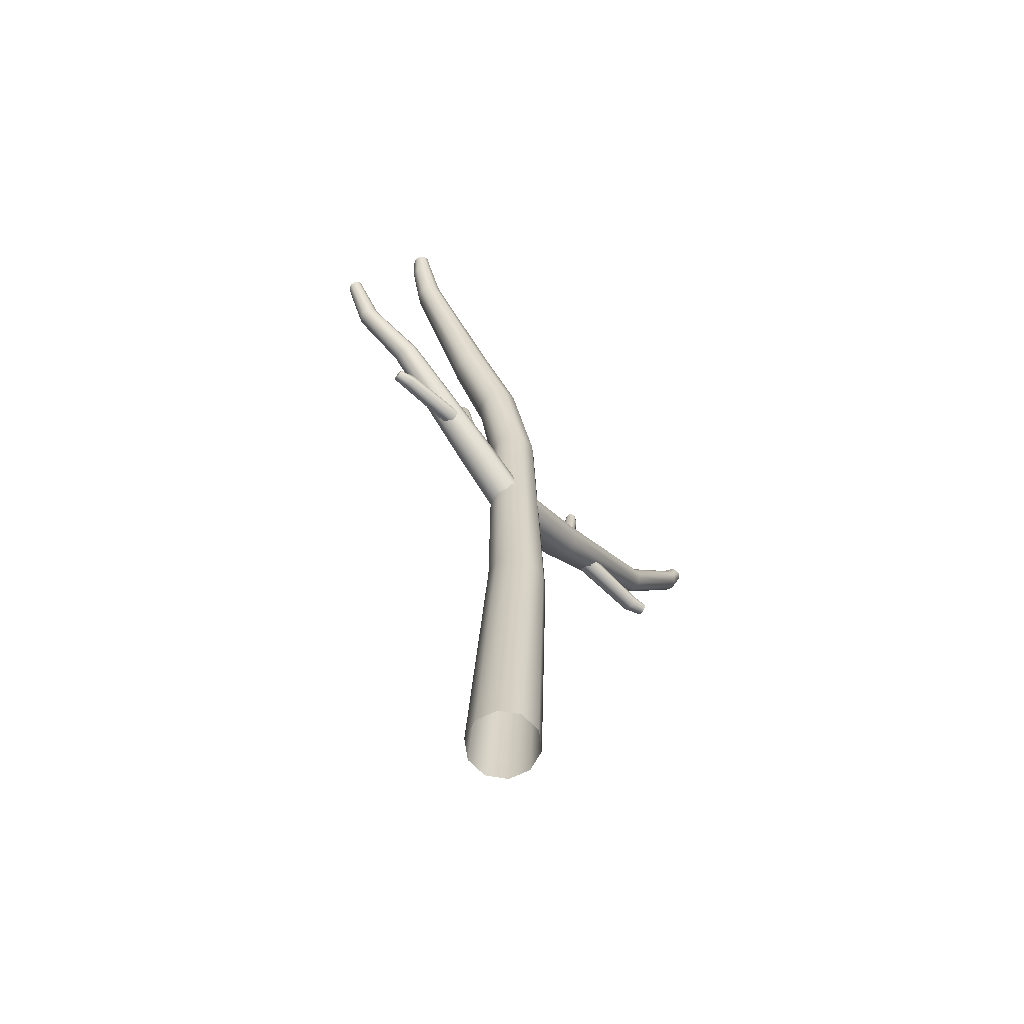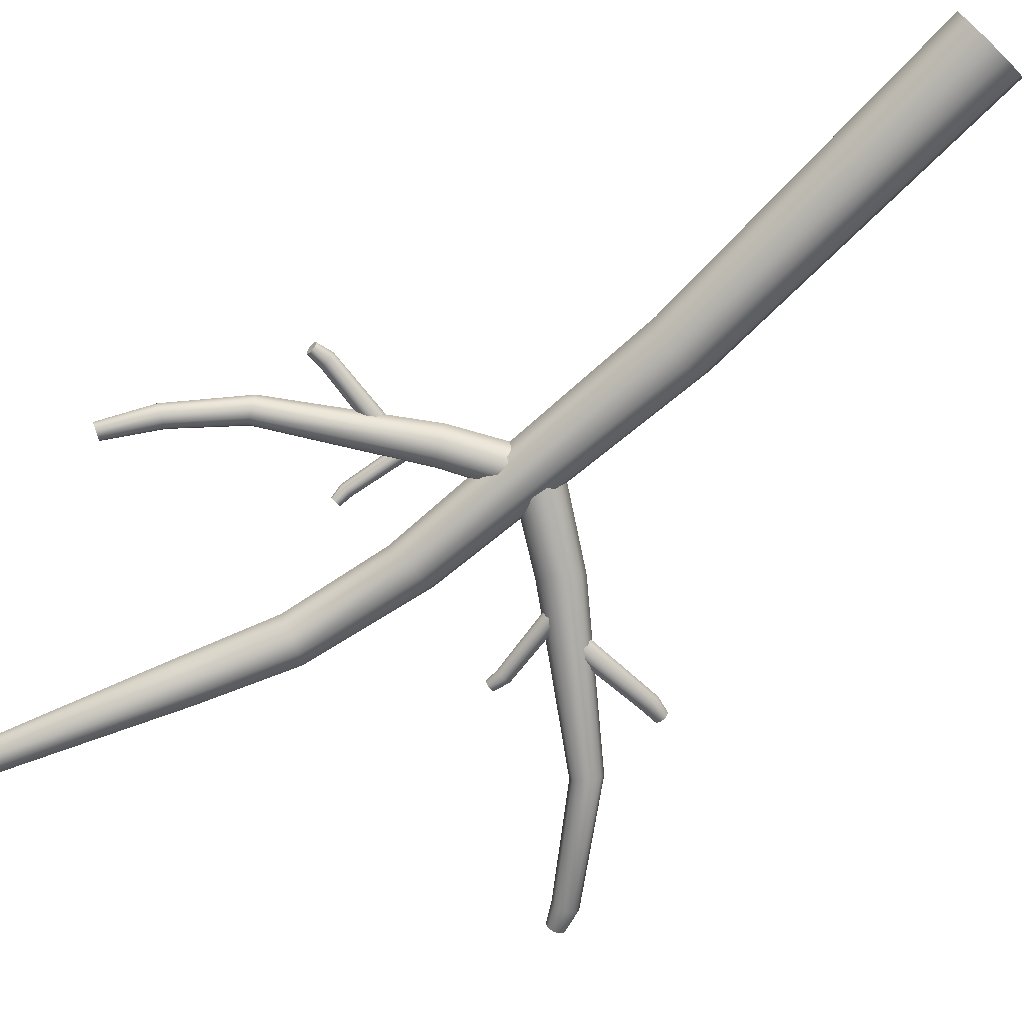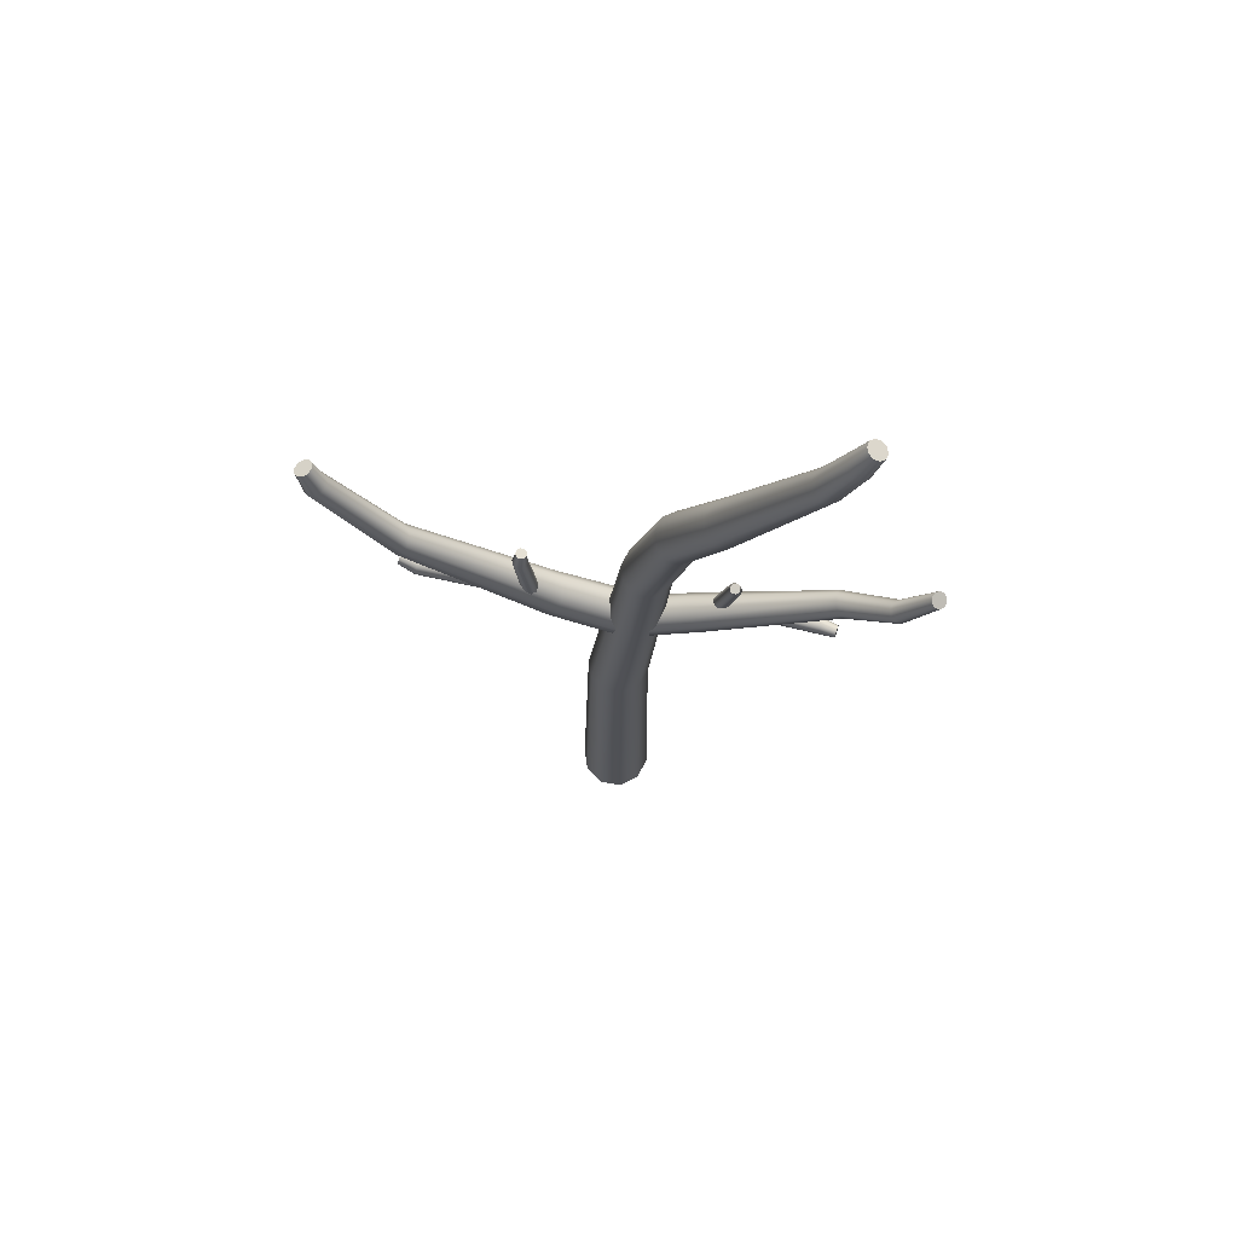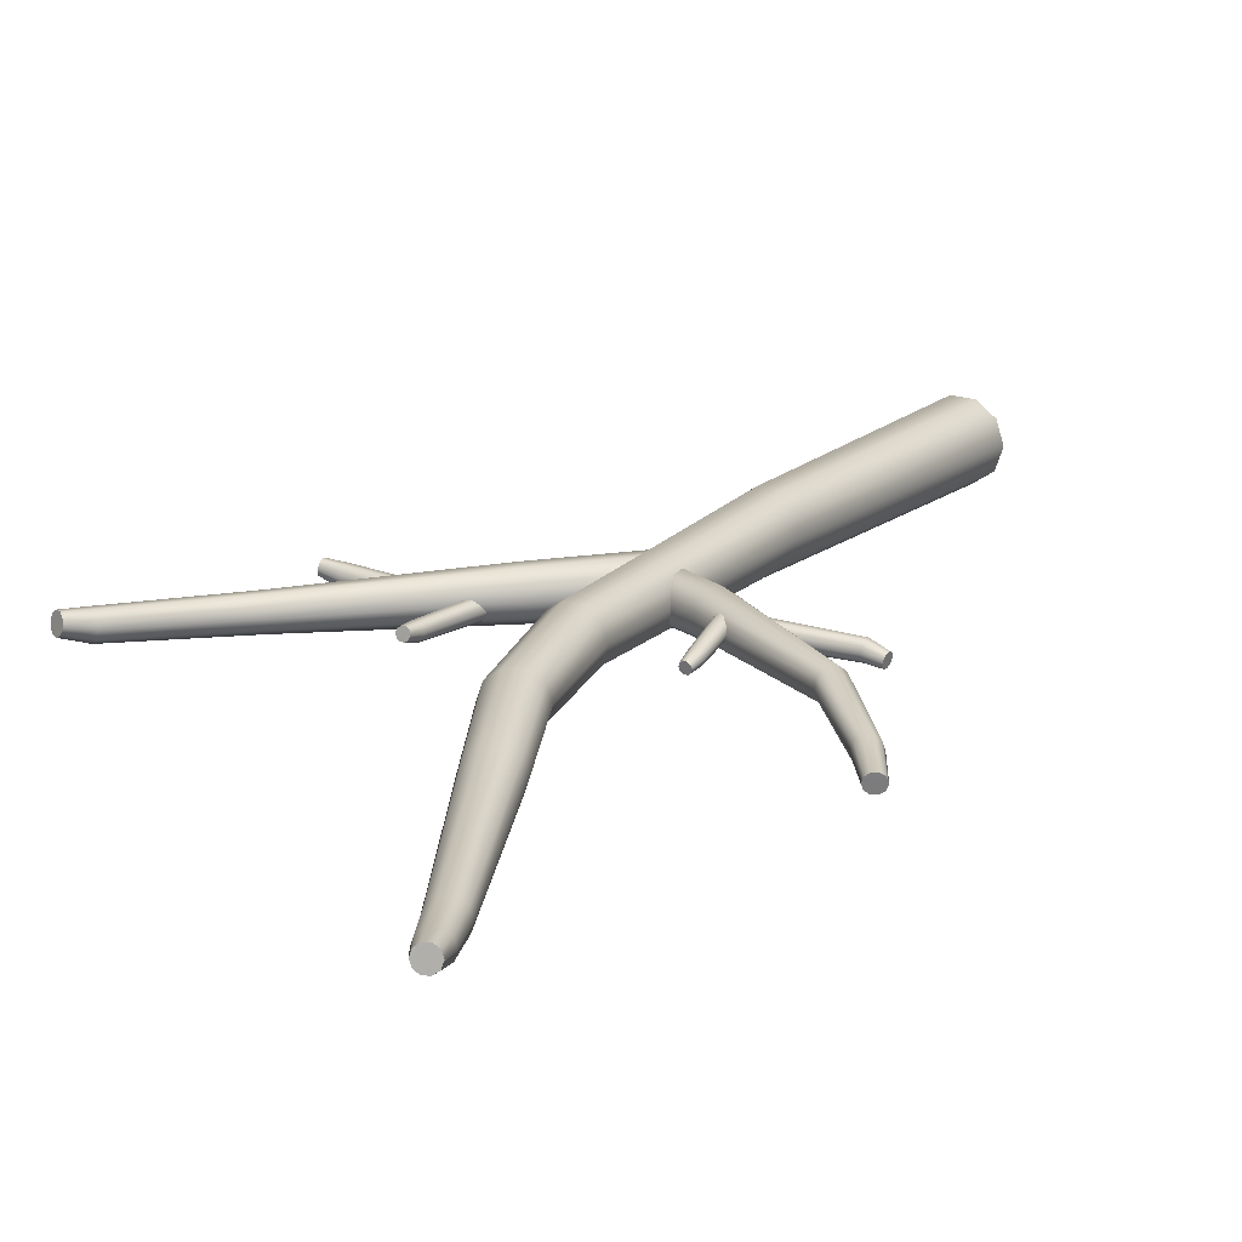
<metadata>
{"format":"obj","ext":"obj","renderer":"f3d","projection":"perspective","resolution":1024,"background":"white","views":[{"elev":-67.0,"azim":-46.3,"up":"+Y"},{"elev":-75.1,"azim":-44.2,"up":"+Z"},{"elev":73.8,"azim":-170.1,"up":"+Y"},{"elev":20.1,"azim":-149.1,"up":"+Z"}]}
</metadata>
<code>
o DeadTree_7_Cylinder.047
v 0.147 0.02169 -0.008207
v 0.1815 0.02169 -0.1144
v 0.05639 0.02169 0.05855
v -0.0564 0.02169 0.05855
v -0.147 0.02169 -0.008207
v -0.1815 0.02169 -0.1144
v -0.147 0.02169 -0.2202
v -0.05615 0.02169 -0.2857
v 0.05615 0.02169 -0.2857
v 0.147 0.02169 -0.2202
v 0.126 1.64 0.06751
v 0.155 1.679 -0.02219
v 0.04872 1.61 0.124
v -0.04872 1.61 0.124
v -0.126 1.64 0.06751
v -0.155 1.679 -0.02219
v -0.1253 1.71 -0.1122
v -0.04769 1.723 -0.1675
v 0.04769 1.723 -0.1675
v 0.1253 1.71 -0.1122
v -0.3841 4.163 0.08378
v -0.36 4.16 0.02126
v -0.4349 4.144 0.1229
v -0.4956 4.116 0.1229
v -0.5427 4.089 0.08378
v -0.5562 4.069 0.02126
v -0.5298 4.058 -0.04138
v -0.472 4.062 -0.08178
v -0.4093 4.091 -0.08178
v -0.3691 4.133 -0.04138
v -0.9436 5.252 0.04928
v -0.9375 5.26 0.0213
v -0.9639 5.239 0.06632
v -0.9903 5.227 0.06632
v -1.013 5.22 0.04928
v -1.023 5.22 0.0213
v -1.016 5.228 -0.006229
v -0.9961 5.241 -0.0225
v -0.9705 5.252 -0.0225
v -0.9482 5.26 -0.006229
v -0.882 5.15 0.03272
v -0.7783 4.949 0.01548
v -0.7627 4.95 -0.02902
v -0.8721 5.158 -0.004989
v -0.9099 5.134 0.05556
v -0.8136 4.936 0.04322
v -0.9452 5.118 0.05556
v -0.8559 4.916 0.04322
v -0.975 5.107 0.03272
v -0.8888 4.898 0.01548
v -0.9873 5.104 -0.004989
v -0.8991 4.886 -0.02902
v -0.9769 5.111 -0.04258
v -0.8834 4.885 -0.07348
v -0.9483 5.124 -0.06577
v -0.8467 4.895 -0.1022
v -0.9127 5.141 -0.06577
v -0.8032 4.915 -0.1022
v -0.8838 5.154 -0.04258
v -0.7719 4.937 -0.07348
v -0.1752 3.732 0.1328
v -0.02148 3.125 0.142
v 0.003071 3.117 0.06875
v -0.1506 3.733 0.06409
v -0.2305 3.71 0.1752
v -0.0843 3.127 0.1873
v -0.2965 3.68 0.1752
v -0.1621 3.127 0.1873
v -0.3484 3.651 0.1328
v -0.2249 3.125 0.142
v -0.3652 3.633 0.06408
v -0.2495 3.117 0.06875
v -0.3408 3.633 -0.004935
v -0.2261 3.109 -0.005404
v -0.2819 3.646 -0.0483
v -0.1628 3.097 -0.05197
v -0.2146 3.678 -0.0483
v -0.08362 3.097 -0.05197
v -0.1662 3.714 -0.004935
v -0.02032 3.109 -0.005404
v 0.3987 2.65 0.06885
v 0.4024 2.628 0.007929
v 0.369 2.693 0.1072
v 0.3287 2.744 0.1077
v 0.2935 2.783 0.07027
v 0.2723 2.792 0.009692
v 0.2693 2.766 -0.0515
v 0.2866 2.714 -0.09149
v 0.3281 2.661 -0.09205
v 0.3759 2.632 -0.05294
v 1.435 3.807 0.07483
v 1.445 3.808 0.04793
v 1.413 3.814 0.09115
v 1.388 3.826 0.09106
v 1.368 3.838 0.07458
v 1.363 3.846 0.04761
v 1.373 3.847 0.02115
v 1.395 3.84 0.005554
v 1.42 3.829 0.005647
v 1.439 3.817 0.0214
v 1.399 3.698 0.05595
v 1.049 3.201 0.02367
v 1.054 3.187 -0.01962
v 1.412 3.697 0.01961
v 1.37 3.709 0.07787
v 1.029 3.23 0.05086
v 1.336 3.724 0.07774
v 1.001 3.266 0.05124
v 1.309 3.74 0.05561
v 0.9761 3.293 0.02466
v 1.3 3.748 0.01918
v 0.9634 3.301 -0.01839
v 1.312 3.745 -0.01708
v 0.9664 3.287 -0.06167
v 1.34 3.733 -0.03938
v 0.9844 3.255 -0.08987
v 1.375 3.717 -0.03925
v 1.013 3.219 -0.09026
v 1.402 3.704 -0.01673
v 1.04 3.194 -0.06268
v -0.03377 2.358 0.104
v -0.03427 2.336 0.037
v -0.04902 2.412 0.146
v -0.07163 2.479 0.1471
v -0.09306 2.533 0.1069
v -0.1078 2.552 0.04069
v -0.1096 2.53 -0.02658
v -0.1021 2.473 -0.06967
v -0.07906 2.405 -0.07083
v -0.04973 2.354 -0.02958
v 0.4763 3.241 0.02399
v 0.4813 3.244 0.007365
v 0.4624 3.238 0.03411
v 0.4452 3.237 0.03411
v 0.431 3.238 0.02399
v 0.4255 3.24 0.007365
v 0.431 3.243 -0.008989
v 0.4447 3.246 -0.01866
v 0.4614 3.247 -0.01866
v 0.4754 3.247 -0.008989
v 0.4897 3.172 0.01415
v 0.4518 2.8 0.00391
v 0.4583 2.793 -0.02253
v 0.4968 3.174 -0.008252
v 0.471 3.169 0.02772
v 0.4318 2.81 0.02039
v 0.4479 3.167 0.02772
v 0.4062 2.82 0.02039
v 0.429 3.167 0.01415
v 0.3848 2.827 0.00391
v 0.4216 3.168 -0.008252
v 0.3756 2.827 -0.02253
v 0.4288 3.169 -0.03058
v 0.3814 2.819 -0.04894
v 0.4475 3.171 -0.04436
v 0.4006 2.807 -0.06599
v 0.4708 3.173 -0.04436
v 0.4269 2.797 -0.06599
v 0.4895 3.174 -0.03058
v 0.449 2.792 -0.04894
v 1.054 2.823 0.03261
v 1.058 2.817 0.0124
v 1.049 2.839 0.04492
v 1.046 2.86 0.04492
v 1.046 2.877 0.03261
v 1.048 2.884 0.0124
v 1.053 2.878 -0.007487
v 1.057 2.861 -0.01924
v 1.06 2.841 -0.01924
v 1.06 2.824 -0.007487
v 0.9705 2.801 0.02065
v 0.516 2.819 0.008197
v 0.5085 2.811 -0.02395
v 0.9737 2.793 -0.006591
v 0.9656 2.824 0.03715
v 0.5267 2.844 0.02823
v 0.9616 2.851 0.03715
v 0.5375 2.876 0.02823
v 0.96 2.874 0.02065
v 0.5442 2.902 0.008197
v 0.9607 2.883 -0.006591
v 0.5433 2.914 -0.02395
v 0.9631 2.875 -0.03374
v 0.5348 2.906 -0.05607
v 0.9666 2.852 -0.05049
v 0.5217 2.882 -0.0768
v 0.9707 2.824 -0.05049
v 0.5106 2.849 -0.0768
v 0.9736 2.802 -0.03374
v 0.5063 2.822 -0.05607
v -0.4395 2.602 -0.009504
v -0.4411 2.582 0.04511
v -0.4162 2.642 -0.04387
v -0.3841 2.691 -0.04435
v -0.3557 2.728 -0.01078
v -0.3374 2.738 0.04353
v -0.3328 2.715 0.0984
v -0.3442 2.667 0.1343
v -0.3773 2.617 0.1348
v -0.4177 2.587 0.09969
v -1.454 3.556 -0.01487
v -1.463 3.556 0.009249
v -1.435 3.564 -0.02951
v -1.413 3.576 -0.02942
v -1.397 3.589 -0.01464
v -1.392 3.596 0.009531
v -1.402 3.596 0.03326
v -1.421 3.589 0.04724
v -1.442 3.576 0.04716
v -1.458 3.564 0.03304
v -1.32 3.319 -0.0328
v -1.063 3.044 0.031
v -1.066 3.031 0.06981
v -1.331 3.317 -0.000218
v -1.295 3.331 -0.05246
v -1.047 3.072 0.006625
v -1.265 3.347 -0.05234
v -1.024 3.105 0.006284
v -1.243 3.363 -0.0325
v -1.005 3.132 0.03011
v -1.235 3.371 0.000161
v -0.9938 3.14 0.06871
v -1.246 3.368 0.03267
v -0.9954 3.127 0.1075
v -1.27 3.355 0.05267
v -1.009 3.097 0.1328
v -1.3 3.338 0.05255
v -1.032 3.063 0.1332
v -1.323 3.324 0.03237
v -1.054 3.038 0.1084
v -0.03074 2.374 -0.04099
v -0.02857 2.354 0.01905
v -0.02129 2.424 -0.07867
v -0.006199 2.485 -0.07969
v 0.008825 2.535 -0.04365
v 0.02046 2.553 0.01574
v 0.02374 2.534 0.07605
v 0.02146 2.482 0.1147
v 0.006095 2.42 0.1157
v -0.01617 2.372 0.07874
v -0.5541 3.124 0.03072
v -0.5589 3.126 0.04562
v -0.5415 3.122 0.02164
v -0.526 3.122 0.02164
v -0.5134 3.124 0.03072
v -0.5087 3.127 0.04562
v -0.5138 3.129 0.06028
v -0.5263 3.13 0.06895
v -0.5413 3.13 0.06895
v -0.5538 3.129 0.06028
v -0.5607 3.061 0.03954
v -0.4984 2.731 0.04872
v -0.5037 2.725 0.07242
v -0.5673 3.062 0.05962
v -0.5438 3.06 0.02737
v -0.4813 2.742 0.03394
v -0.5231 3.06 0.02737
v -0.4592 2.753 0.03394
v -0.5062 3.061 0.03954
v -0.4407 2.761 0.04872
v -0.4997 3.062 0.05962
v -0.4324 2.761 0.07242
v -0.5062 3.063 0.07964
v -0.437 2.754 0.0961
v -0.523 3.063 0.09199
v -0.4532 2.742 0.1114
v -0.5439 3.063 0.09199
v -0.4759 2.73 0.1114
v -0.5608 3.063 0.07964
v -0.4952 2.724 0.0961
v -1.038 2.706 0.02299
v -1.041 2.7 0.04111
v -1.035 2.721 0.01195
v -1.034 2.74 0.01195
v -1.035 2.755 0.02299
v -1.038 2.761 0.04111
v -1.041 2.755 0.05894
v -1.044 2.74 0.06948
v -1.045 2.722 0.06948
v -1.044 2.706 0.05894
v -0.9619 2.693 0.03371
v -0.5572 2.744 0.04487
v -0.5499 2.737 0.07369
v -0.9641 2.685 0.05813
v -0.9592 2.713 0.01892
v -0.5687 2.765 0.02691
v -0.9578 2.738 0.01892
v -0.5808 2.793 0.02691
v -0.9581 2.759 0.03371
v -0.5888 2.816 0.04487
v -0.9594 2.767 0.05813
v -0.5889 2.826 0.07369
v -0.9609 2.759 0.08248
v -0.5807 2.82 0.1025
v -0.9623 2.739 0.09749
v -0.5671 2.799 0.1211
v -0.9638 2.713 0.09749
v -0.5547 2.771 0.1211
v -0.9647 2.693 0.08248
v -0.5488 2.747 0.1025
f 8 17 18
f 69 26 71
f 5 14 15
f 2 11 1
f 9 18 19
f 6 15 16
f 1 13 3
f 9 20 10
f 7 16 17
f 4 13 14
f 10 12 2
f 11 66 13
f 65 21 23
f 79 29 30
f 71 27 73
f 64 30 22
f 73 28 75
f 67 25 69
f 67 23 24
f 77 28 29
f 51 37 53
f 18 78 19
f 16 70 72
f 61 22 21
f 19 80 20
f 17 72 74
f 14 66 68
f 20 63 12
f 17 76 18
f 15 68 70
f 44 40 32
f 21 43 42
f 53 38 55
f 47 35 49
f 47 33 34
f 55 39 57
f 49 36 51
f 45 31 33
f 59 39 40
f 35 34 33
f 30 58 60
f 26 54 27
f 24 46 48
f 22 60 43
f 27 56 28
f 24 50 25
f 23 42 46
f 29 56 58
f 25 52 26
f 42 44 41
f 46 41 45
f 48 45 47
f 48 49 50
f 50 51 52
f 52 53 54
f 54 55 56
f 58 55 57
f 60 57 59
f 43 59 44
f 41 32 31
f 62 64 61
f 66 61 65
f 68 65 67
f 68 69 70
f 70 71 72
f 72 73 74
f 74 75 76
f 76 77 78
f 80 77 79
f 63 79 64
f 12 62 11
f 125 86 126
f 123 81 83
f 130 89 90
f 126 87 127
f 122 90 82
f 127 88 128
f 125 84 85
f 124 83 84
f 128 89 129
f 111 97 113
f 121 82 81
f 104 100 92
f 81 103 102
f 113 98 115
f 107 95 109
f 105 94 107
f 115 99 117
f 109 96 111
f 105 91 93
f 119 99 100
f 95 94 93
f 90 118 120
f 86 114 87
f 84 106 108
f 82 120 103
f 87 116 88
f 84 110 85
f 83 102 106
f 89 116 118
f 85 112 86
f 102 104 101
f 106 101 105
f 108 105 107
f 110 107 109
f 110 111 112
f 112 113 114
f 114 115 116
f 116 117 118
f 120 117 119
f 103 119 104
f 101 92 91
f 151 137 153
f 144 140 132
f 153 138 155
f 147 135 149
f 145 134 147
f 157 138 139
f 149 136 151
f 145 131 133
f 159 139 140
f 135 134 133
f 142 144 141
f 146 141 145
f 148 145 147
f 150 147 149
f 150 151 152
f 152 153 154
f 154 155 156
f 156 157 158
f 160 157 159
f 143 159 144
f 141 132 131
f 181 167 183
f 174 170 162
f 183 168 185
f 177 165 179
f 177 163 164
f 187 168 169
f 179 166 181
f 175 161 163
f 189 169 170
f 165 164 163
f 172 174 171
f 176 171 175
f 178 175 177
f 180 177 179
f 180 181 182
f 182 183 184
f 184 185 186
f 186 187 188
f 190 187 189
f 173 189 174
f 171 162 161
f 235 196 236
f 233 191 193
f 240 199 200
f 236 197 237
f 232 200 192
f 237 198 238
f 235 194 195
f 234 193 194
f 238 199 239
f 223 206 207
f 231 192 191
f 229 202 214
f 191 213 212
f 225 207 208
f 219 204 205
f 215 204 217
f 227 208 209
f 221 205 206
f 211 203 215
f 227 210 229
f 200 228 230
f 196 224 197
f 193 218 194
f 192 230 213
f 197 226 198
f 194 220 195
f 193 212 216
f 198 228 199
f 195 222 196
f 212 214 211
f 216 211 215
f 216 217 218
f 218 219 220
f 220 221 222
f 222 223 224
f 224 225 226
f 228 225 227
f 230 227 229
f 213 229 214
f 214 201 211
f 261 247 263
f 254 250 242
f 263 248 265
f 257 245 259
f 255 244 257
f 265 249 267
f 259 246 261
f 255 241 243
f 269 249 250
f 245 244 243
f 252 254 251
f 256 251 255
f 258 255 257
f 260 257 259
f 260 261 262
f 262 263 264
f 264 265 266
f 266 267 268
f 270 267 269
f 253 269 254
f 251 242 241
f 291 277 293
f 284 280 272
f 293 278 295
f 287 275 289
f 287 273 274
f 297 278 279
f 289 276 291
f 285 271 273
f 299 279 280
f 275 274 273
f 282 284 281
f 286 281 285
f 288 285 287
f 290 287 289
f 290 291 292
f 292 293 294
f 294 295 296
f 296 297 298
f 300 297 299
f 283 299 284
f 281 272 271
f 205 204 203
f 8 7 17
f 69 25 26
f 5 4 14
f 2 12 11
f 9 8 18
f 6 5 15
f 1 11 13
f 9 19 20
f 7 6 16
f 4 3 13
f 10 20 12
f 11 62 66
f 65 61 21
f 79 77 29
f 71 26 27
f 64 79 30
f 73 27 28
f 67 24 25
f 67 65 23
f 77 75 28
f 51 36 37
f 18 76 78
f 16 15 70
f 61 64 22
f 19 78 80
f 17 16 72
f 14 13 66
f 20 80 63
f 17 74 76
f 15 14 68
f 44 59 40
f 21 22 43
f 53 37 38
f 47 34 35
f 47 45 33
f 55 38 39
f 49 35 36
f 45 41 31
f 59 57 39
f 33 31 35
f 31 32 35
f 32 40 37
f 40 39 37
f 39 38 37
f 37 36 32
f 36 35 32
f 30 29 58
f 26 52 54
f 24 23 46
f 22 30 60
f 27 54 56
f 24 48 50
f 23 21 42
f 29 28 56
f 25 50 52
f 42 43 44
f 46 42 41
f 48 46 45
f 48 47 49
f 50 49 51
f 52 51 53
f 54 53 55
f 58 56 55
f 60 58 57
f 43 60 59
f 41 44 32
f 62 63 64
f 66 62 61
f 68 66 65
f 68 67 69
f 70 69 71
f 72 71 73
f 74 73 75
f 76 75 77
f 80 78 77
f 63 80 79
f 12 63 62
f 125 85 86
f 123 121 81
f 130 129 89
f 126 86 87
f 122 130 90
f 127 87 88
f 125 124 84
f 124 123 83
f 128 88 89
f 111 96 97
f 121 122 82
f 104 119 100
f 81 82 103
f 113 97 98
f 107 94 95
f 105 93 94
f 115 98 99
f 109 95 96
f 105 101 91
f 119 117 99
f 93 91 95
f 91 92 95
f 92 100 97
f 100 99 97
f 99 98 97
f 97 96 92
f 96 95 92
f 90 89 118
f 86 112 114
f 84 83 106
f 82 90 120
f 87 114 116
f 84 108 110
f 83 81 102
f 89 88 116
f 85 110 112
f 102 103 104
f 106 102 101
f 108 106 105
f 110 108 107
f 110 109 111
f 112 111 113
f 114 113 115
f 116 115 117
f 120 118 117
f 103 120 119
f 101 104 92
f 151 136 137
f 144 159 140
f 153 137 138
f 147 134 135
f 145 133 134
f 157 155 138
f 149 135 136
f 145 141 131
f 159 157 139
f 133 131 135
f 131 132 135
f 132 140 137
f 140 139 137
f 139 138 137
f 137 136 132
f 136 135 132
f 142 143 144
f 146 142 141
f 148 146 145
f 150 148 147
f 150 149 151
f 152 151 153
f 154 153 155
f 156 155 157
f 160 158 157
f 143 160 159
f 141 144 132
f 181 166 167
f 174 189 170
f 183 167 168
f 177 164 165
f 177 175 163
f 187 185 168
f 179 165 166
f 175 171 161
f 189 187 169
f 163 161 165
f 161 162 165
f 162 170 167
f 170 169 167
f 169 168 167
f 167 166 162
f 166 165 162
f 172 173 174
f 176 172 171
f 178 176 175
f 180 178 177
f 180 179 181
f 182 181 183
f 184 183 185
f 186 185 187
f 190 188 187
f 173 190 189
f 171 174 162
f 235 195 196
f 233 231 191
f 240 239 199
f 236 196 197
f 232 240 200
f 237 197 198
f 235 234 194
f 234 233 193
f 238 198 199
f 223 221 206
f 231 232 192
f 229 210 202
f 191 192 213
f 225 223 207
f 219 217 204
f 215 203 204
f 227 225 208
f 221 219 205
f 211 201 203
f 227 209 210
f 200 199 228
f 196 222 224
f 193 216 218
f 192 200 230
f 197 224 226
f 194 218 220
f 193 191 212
f 198 226 228
f 195 220 222
f 212 213 214
f 216 212 211
f 216 215 217
f 218 217 219
f 220 219 221
f 222 221 223
f 224 223 225
f 228 226 225
f 230 228 227
f 213 230 229
f 214 202 201
f 261 246 247
f 254 269 250
f 263 247 248
f 257 244 245
f 255 243 244
f 265 248 249
f 259 245 246
f 255 251 241
f 269 267 249
f 243 241 245
f 241 242 245
f 242 250 247
f 250 249 247
f 249 248 247
f 247 246 242
f 246 245 242
f 252 253 254
f 256 252 251
f 258 256 255
f 260 258 257
f 260 259 261
f 262 261 263
f 264 263 265
f 266 265 267
f 270 268 267
f 253 270 269
f 251 254 242
f 291 276 277
f 284 299 280
f 293 277 278
f 287 274 275
f 287 285 273
f 297 295 278
f 289 275 276
f 285 281 271
f 299 297 279
f 273 271 275
f 271 272 275
f 272 280 277
f 280 279 277
f 279 278 277
f 277 276 272
f 276 275 272
f 282 283 284
f 286 282 281
f 288 286 285
f 290 288 287
f 290 289 291
f 292 291 293
f 294 293 295
f 296 295 297
f 300 298 297
f 283 300 299
f 281 284 272
f 203 201 205
f 201 202 205
f 202 210 207
f 210 209 207
f 209 208 207
f 207 206 202
f 206 205 202

</code>
